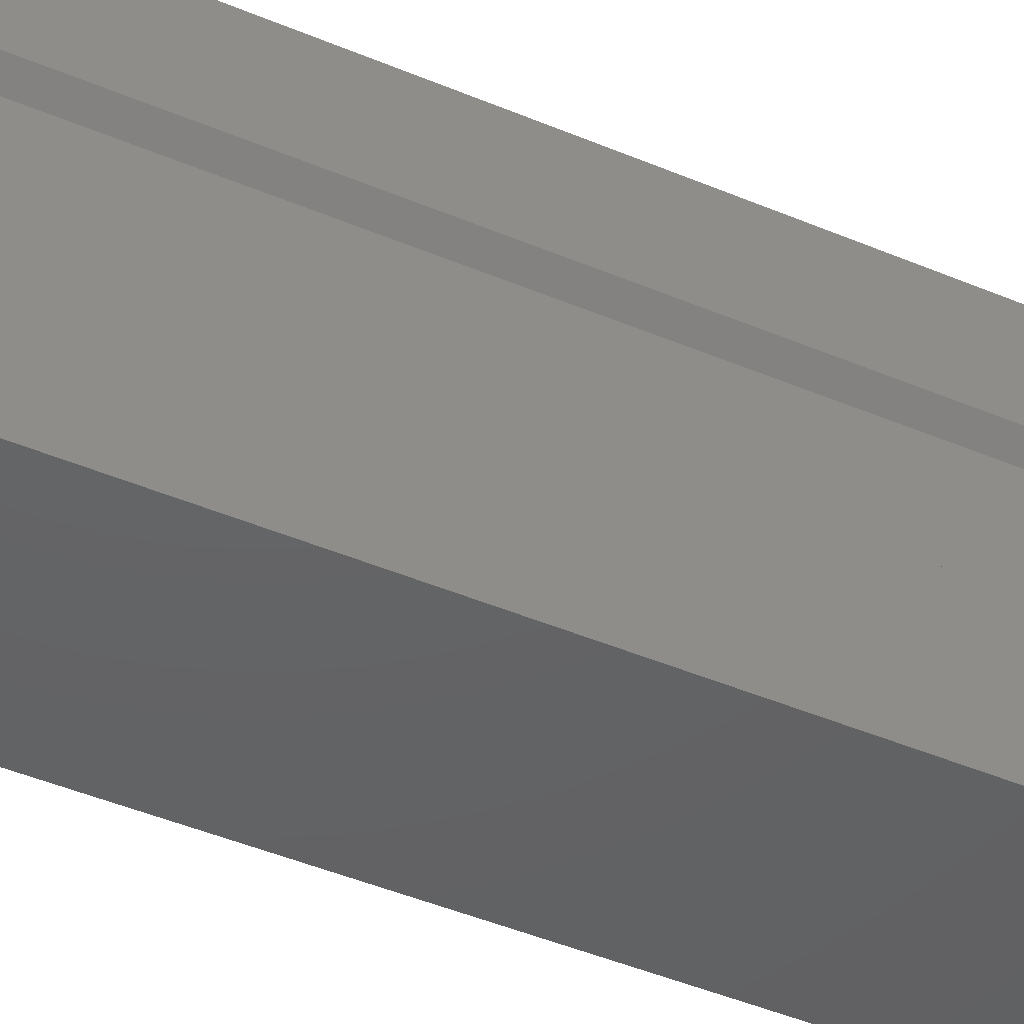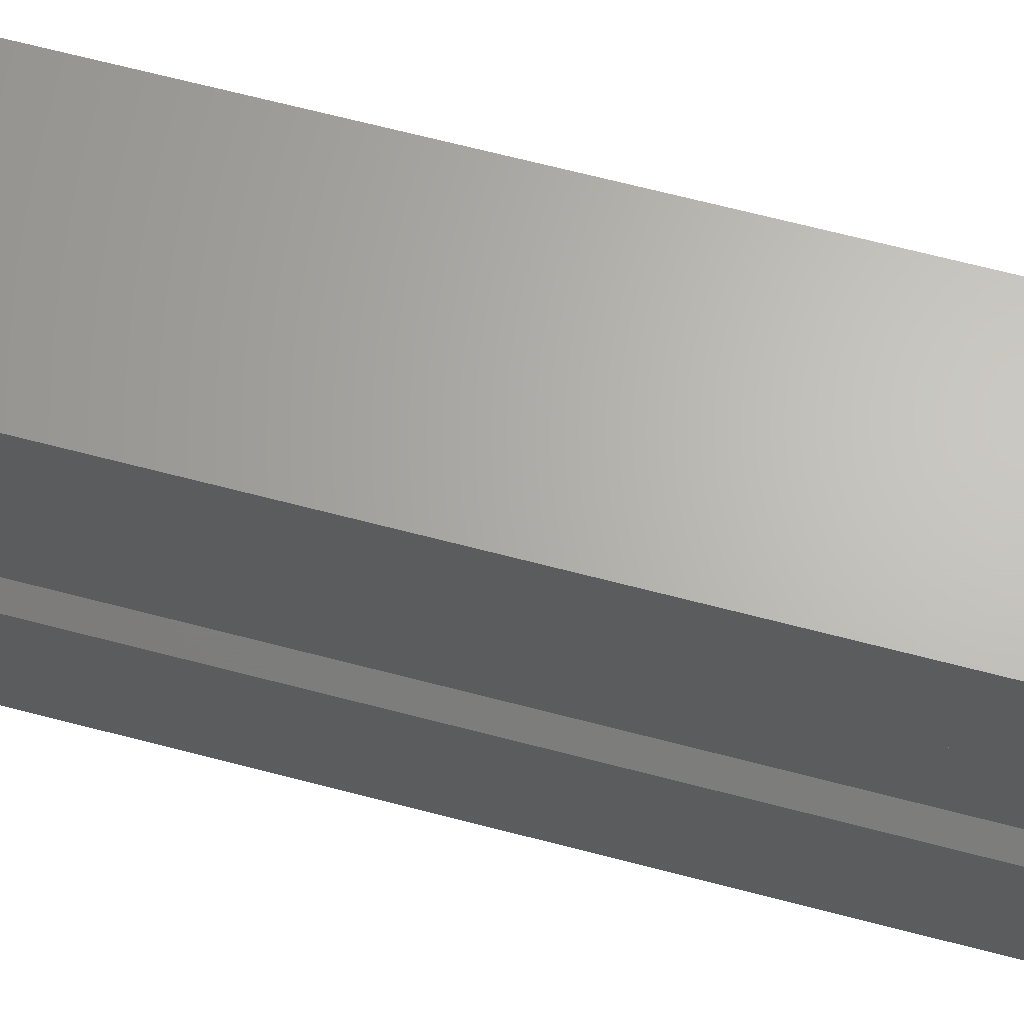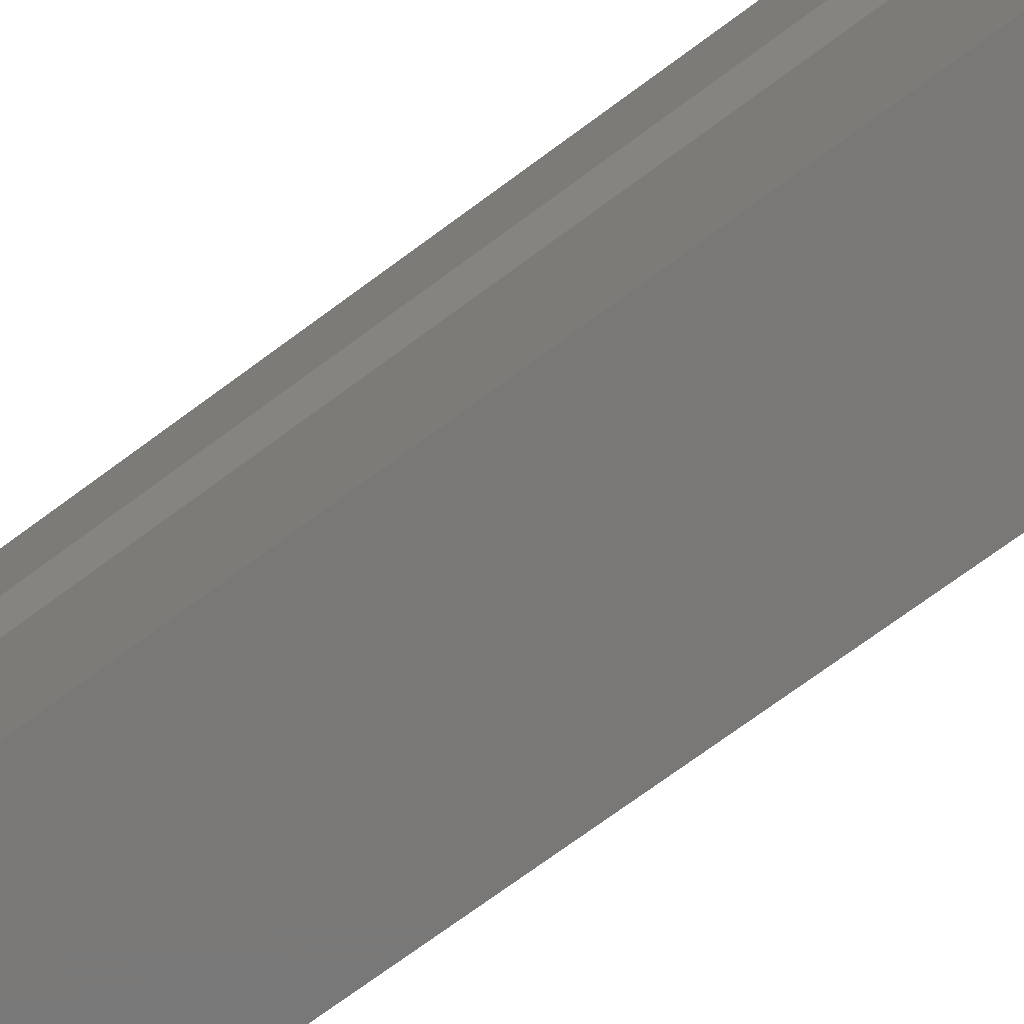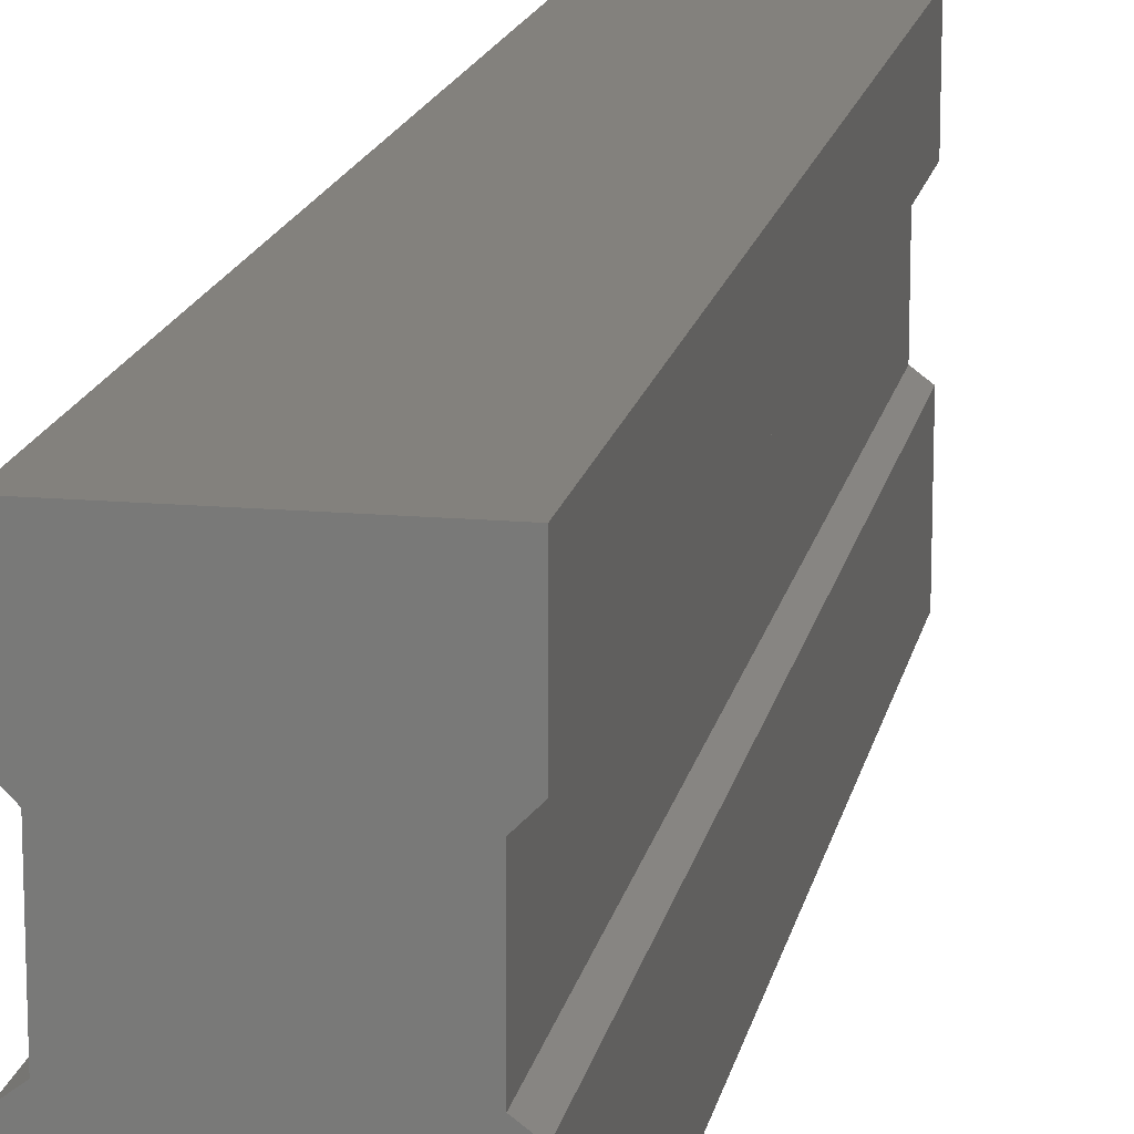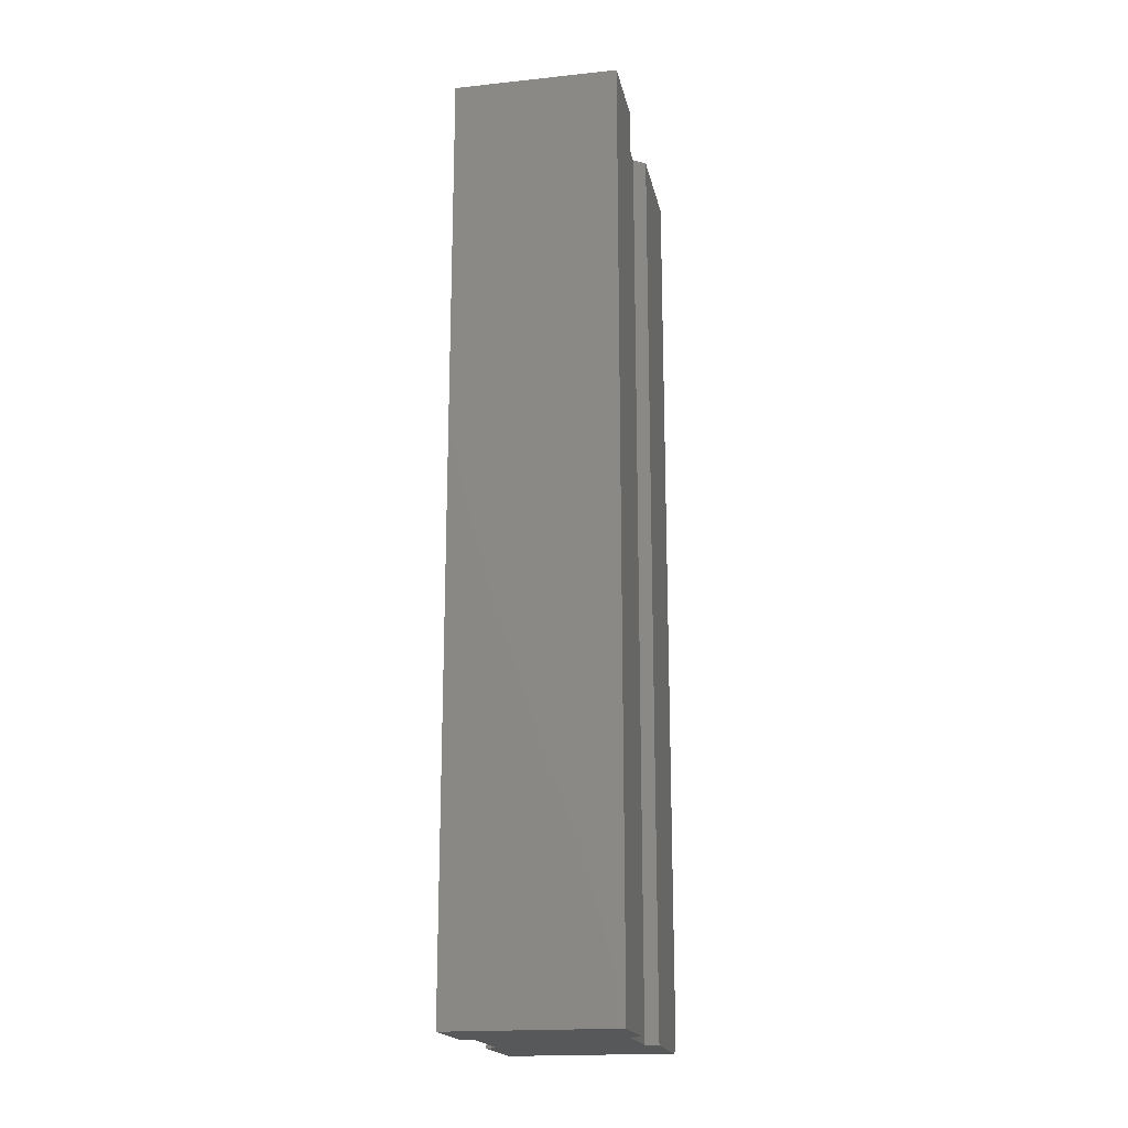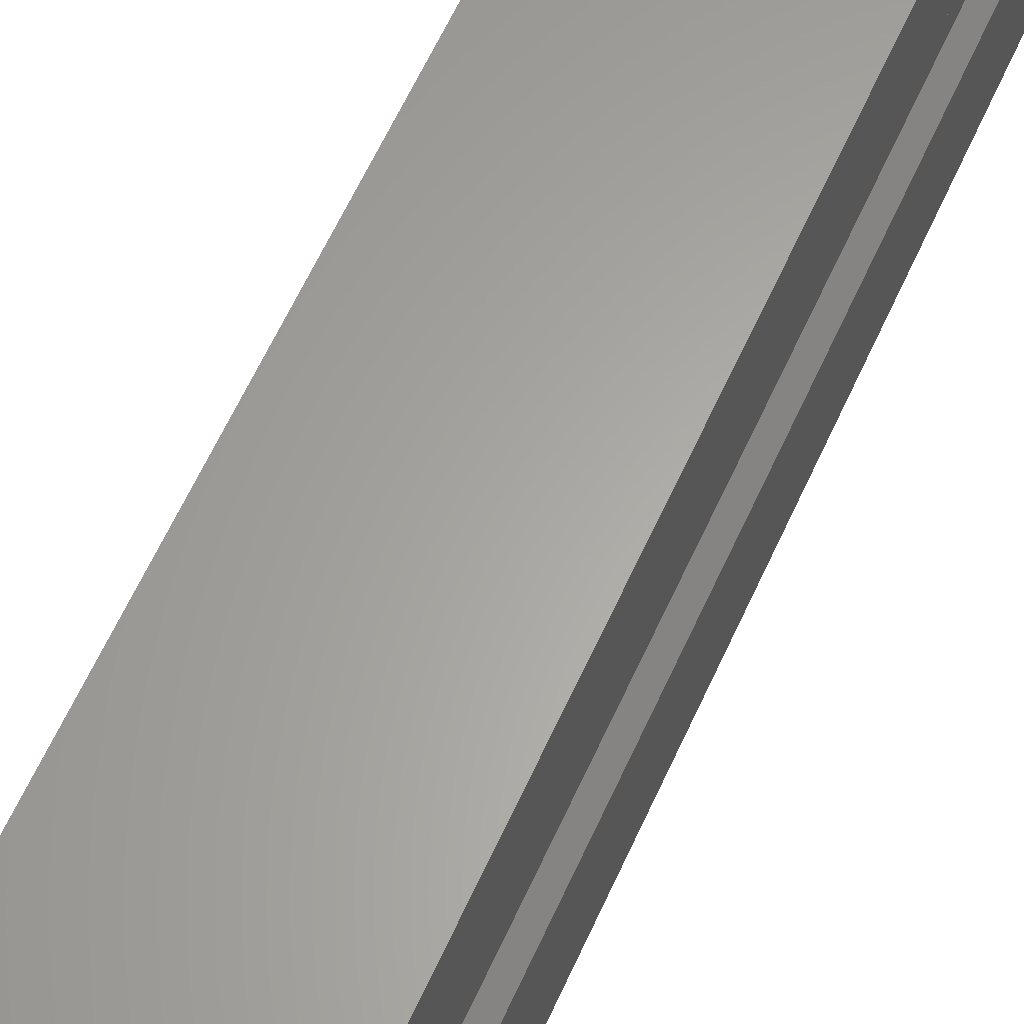
<metadata>
{"format":"stl","ext":"stl","renderer":"f3d","projection":"perspective","resolution":1024,"background":"white","views":[{"elev":-45.1,"azim":63.9,"up":"+Z"},{"elev":65.3,"azim":-75.1,"up":"+Z"},{"elev":-71.2,"azim":126.7,"up":"+Z"},{"elev":15.7,"azim":10.7,"up":"+Z"},{"elev":-18.6,"azim":11.4,"up":"+Y"},{"elev":62.5,"azim":-155.5,"up":"+Z"}]}
</metadata>
<code>
# stl→obj: 30 verts, 56 faces
v 4.784e-19 -0.75 0.007812
v 0.06661 -0.7422 -4.079e-18
v 0.1332 -0.75 0.007812
v 0 -0.7422 0
v 0.1332 -0.7422 -8.158e-18
v 1.042e-17 -0.75 0.1702
v 0.06661 -0.75 0.2344
v 2.129e-17 -0.75 0.2344
v 0.1332 -0.75 0.1702
v 0.1332 -0.75 0.2344
v 0.009868 -0.75 0.1604
v 0.1234 -0.75 0.1604
v 0.1234 -0.75 0.09375
v 0.009868 -0.75 0.09375
v 5.287e-18 -0.75 0.08635
v 0.1332 -0.75 0.08635
v 5.287e-18 0 0.08635
v 0 0 0
v 0.1332 0 -8.158e-18
v 0.1332 0 0.08635
v 0.06661 0 -4.079e-18
v 2.129e-17 0 0.2344
v 0.06661 0 0.2344
v 1.042e-17 0 0.1702
v 0.1332 0 0.1702
v 0.1234 0 0.1604
v 0.009868 0 0.1604
v 0.1332 0 0.2344
v 0.1234 0 0.09375
v 0.009868 0 0.09375
f 1 2 3
f 1 4 2
f 3 2 5
f 6 7 8
f 9 10 7
f 9 7 6
f 9 6 11
f 9 11 12
f 13 12 11
f 13 11 14
f 13 14 15
f 13 15 16
f 1 3 15
f 15 3 16
f 17 18 15
f 15 18 4
f 15 4 1
f 19 20 5
f 5 20 16
f 5 16 3
f 21 19 2
f 2 19 5
f 18 21 4
f 4 21 2
f 22 23 24
f 25 26 27
f 25 27 24
f 25 24 23
f 25 23 28
f 29 20 17
f 29 17 30
f 29 30 27
f 29 27 26
f 19 21 20
f 20 21 18
f 20 18 17
f 30 17 14
f 14 17 15
f 27 30 11
f 11 30 14
f 24 27 6
f 6 27 11
f 22 24 8
f 8 24 6
f 23 22 7
f 7 22 8
f 28 23 10
f 10 23 7
f 25 28 9
f 9 28 10
f 26 25 12
f 12 25 9
f 29 26 13
f 13 26 12
f 20 29 16
f 16 29 13

</code>
